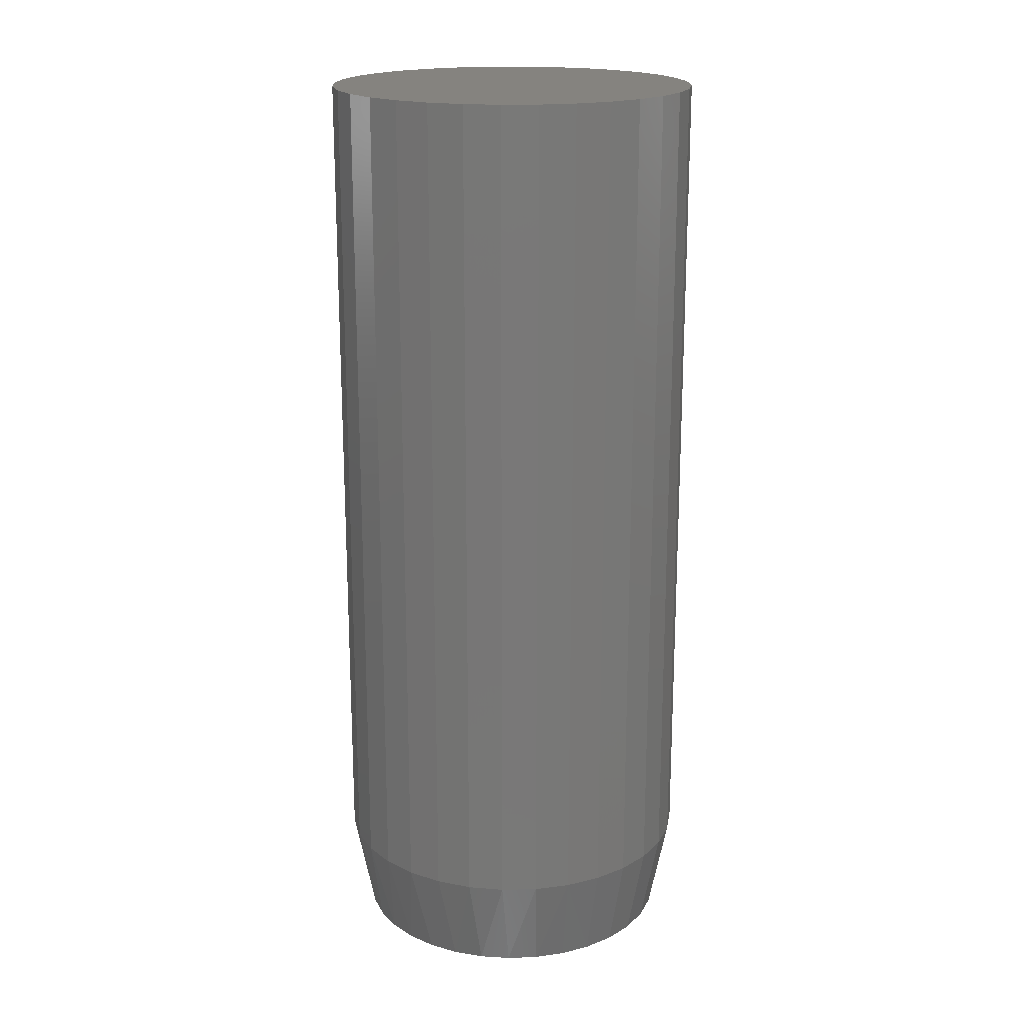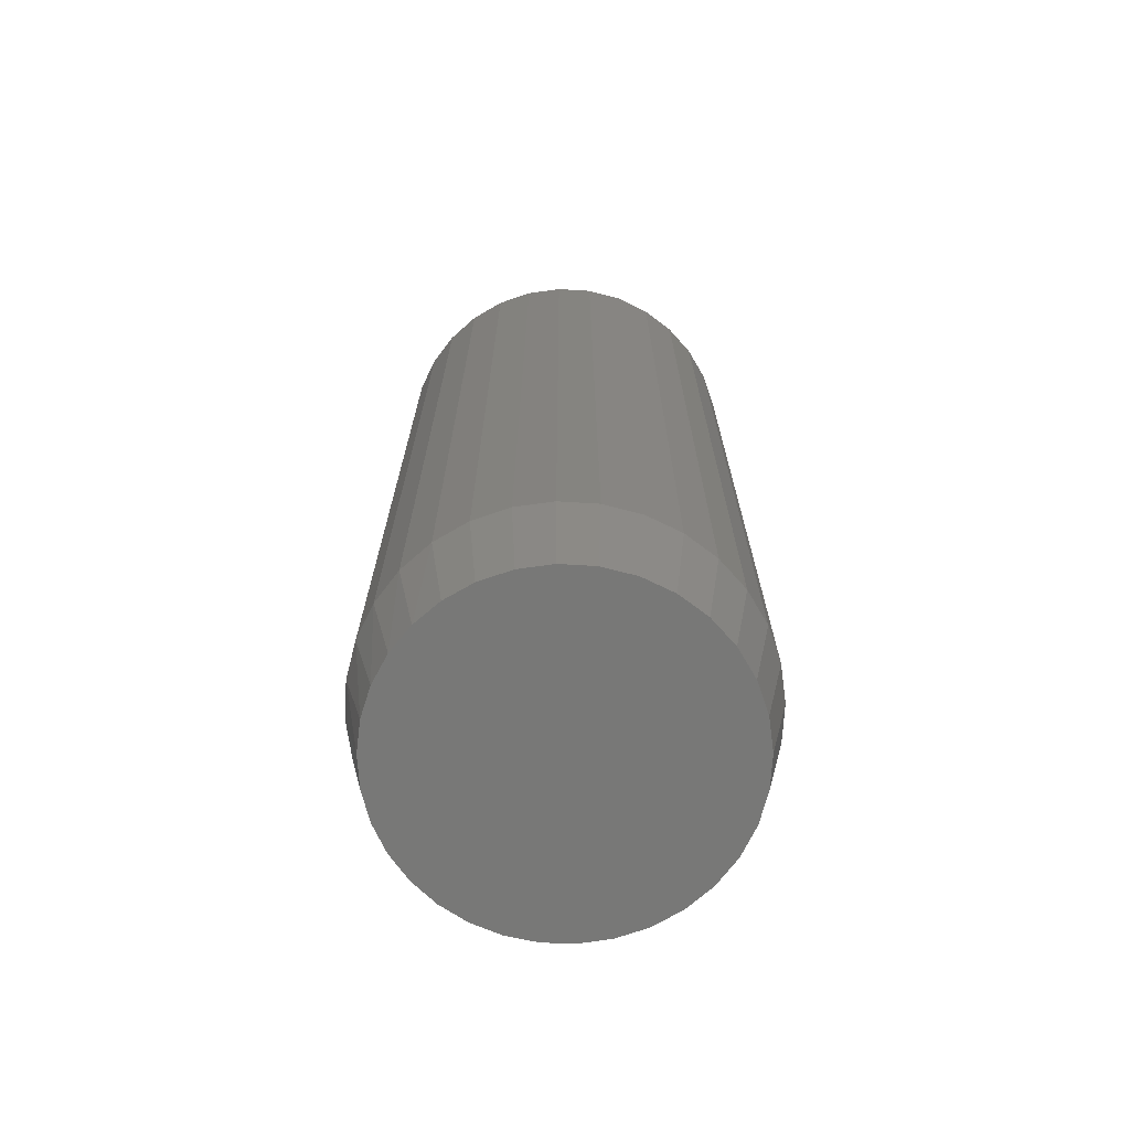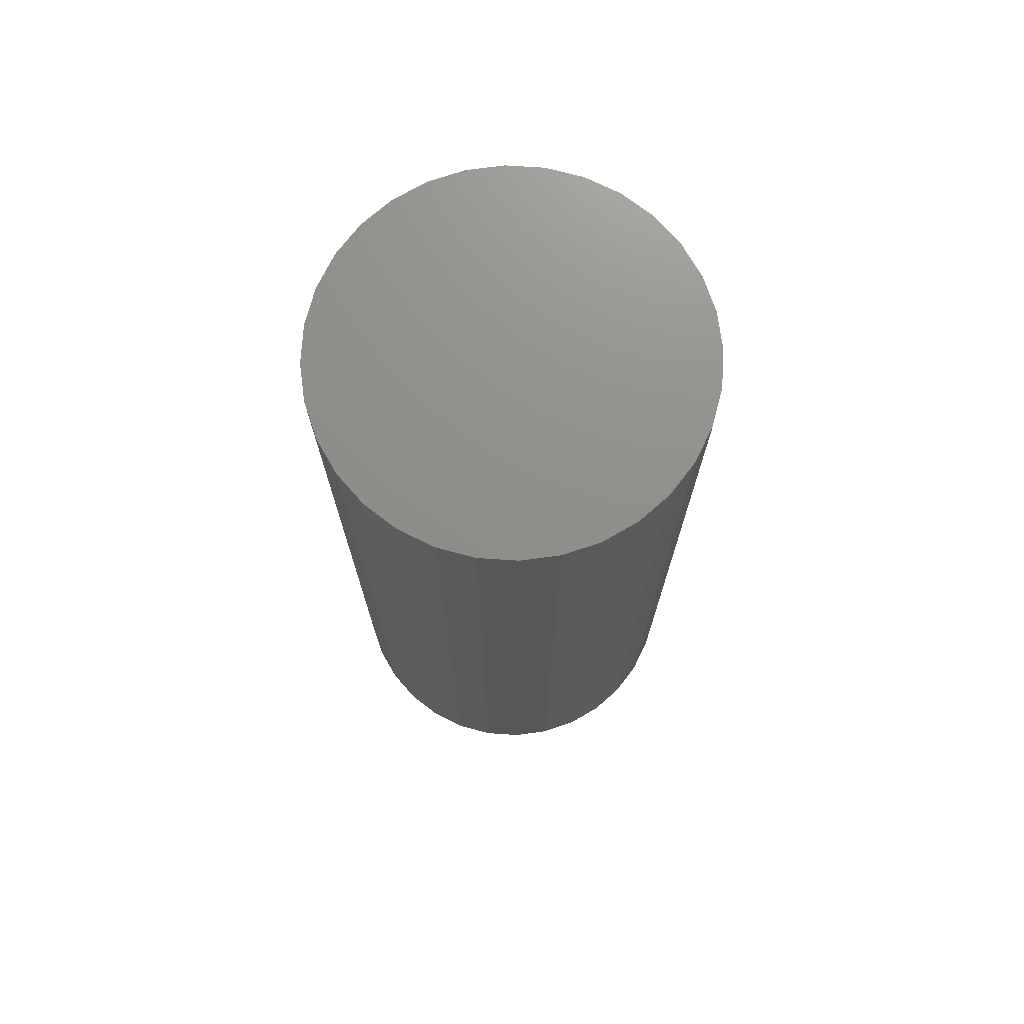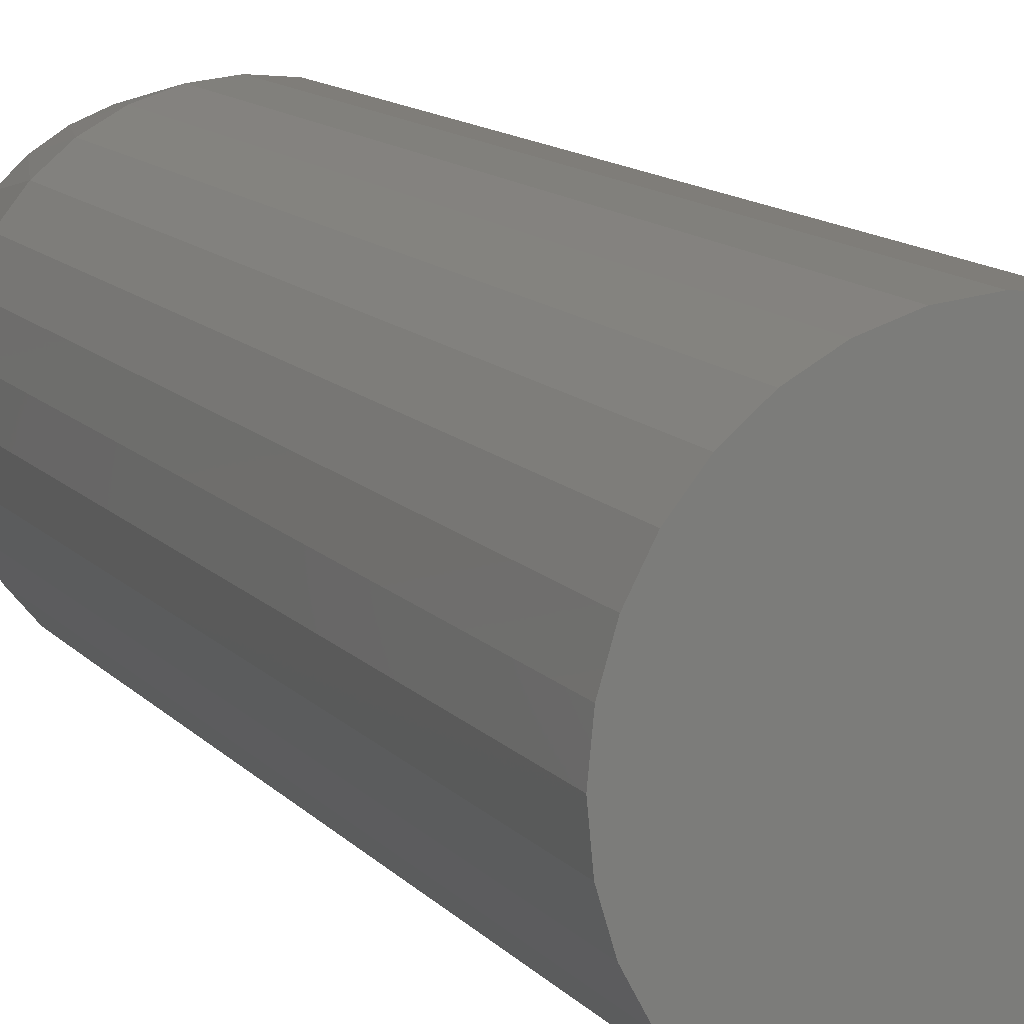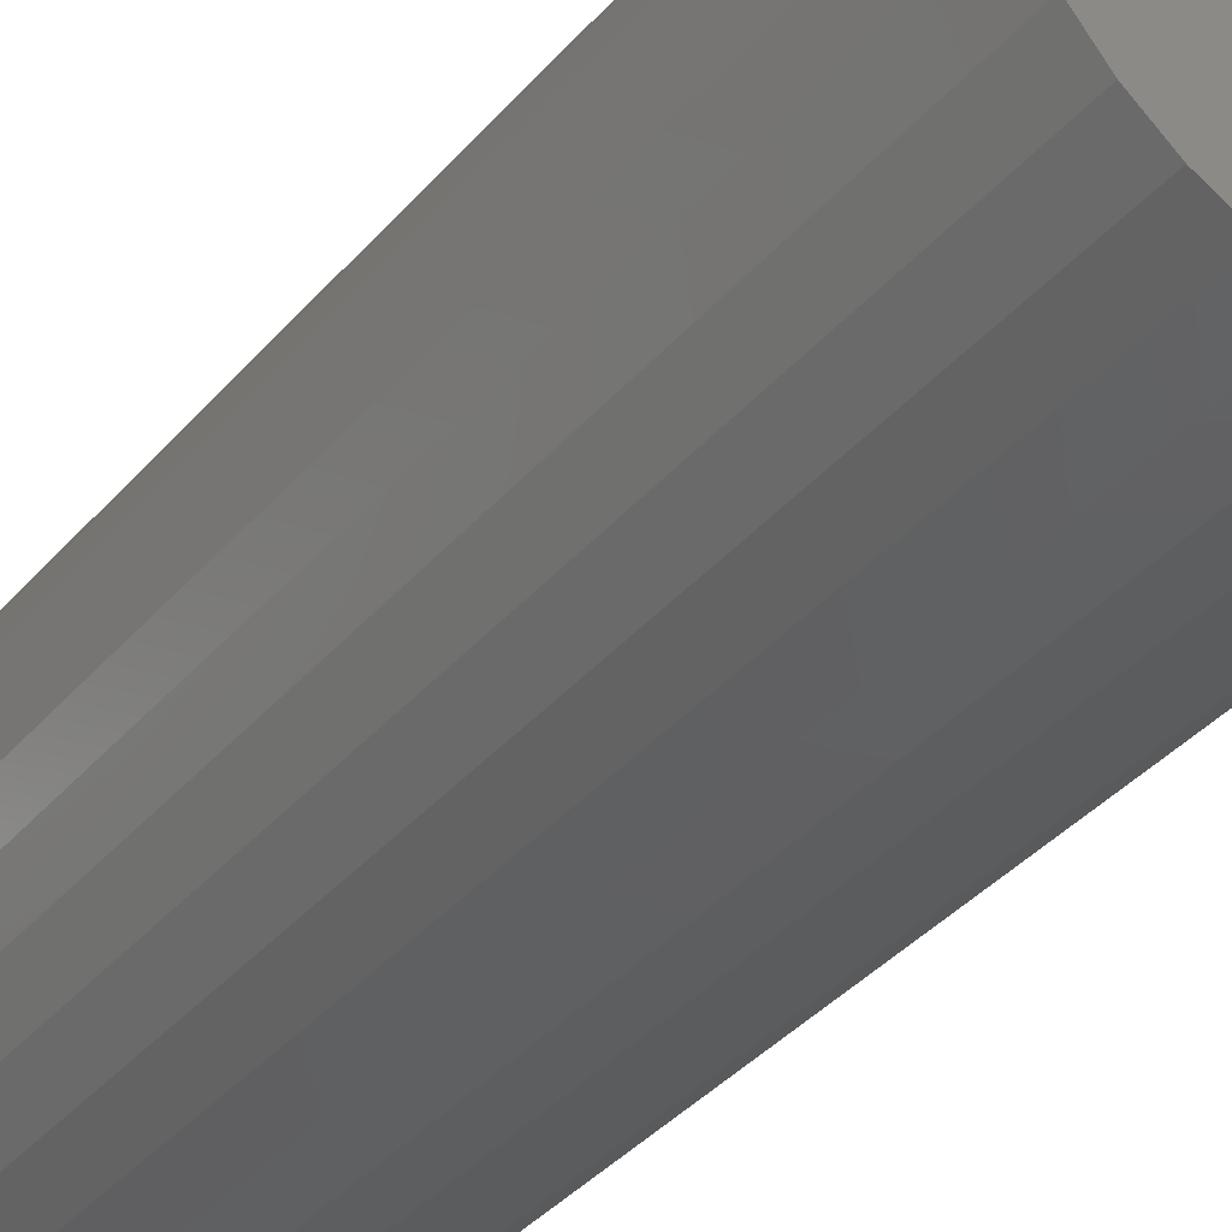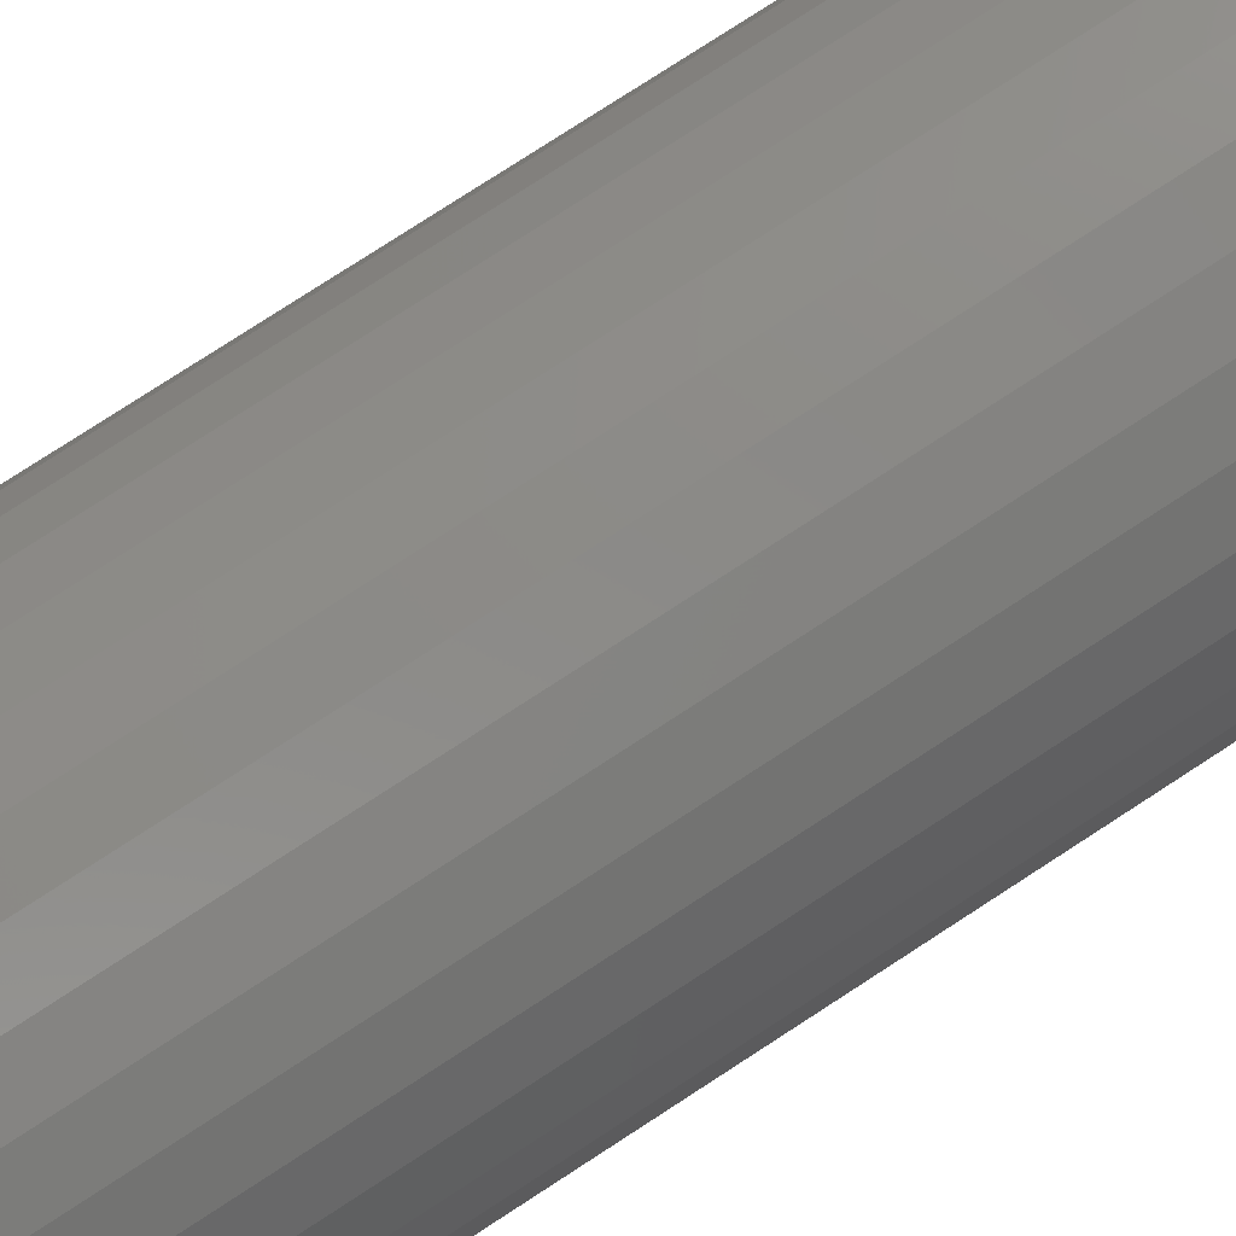
<metadata>
{"format":"stl","ext":"stl","renderer":"f3d","projection":"perspective","resolution":1024,"background":"white","views":[{"elev":18.9,"azim":59.5,"up":"+Y"},{"elev":-70.6,"azim":114.7,"up":"+Y"},{"elev":73.1,"azim":43.1,"up":"+Y"},{"elev":12.6,"azim":155.1,"up":"+Z"},{"elev":-38.2,"azim":144.2,"up":"+Z"},{"elev":79.6,"azim":57.1,"up":"+Z"}]}
</metadata>
<code>
# stl→obj: 97 verts, 190 faces
v 0.01399 -0.75 0.1323
v -0.01054 -0.75 0.1323
v -0.03464 -0.75 0.1278
v 0.03809 -0.75 0.1278
v -0.05751 -0.75 0.119
v 0.06096 -0.75 0.119
v 0.07556 -0.75 -0.1105
v -0.04913 -0.75 -0.1228
v 0.05258 -0.75 -0.1228
v -0.0242 -0.75 -0.1303
v 0.02765 -0.75 -0.1303
v 0.001727 -0.75 -0.1329
v 0.08181 -0.75 0.1061
v -0.07836 -0.75 0.1061
v 0.09994 -0.75 0.08953
v -0.09648 -0.75 0.08953
v 0.1147 -0.75 0.06996
v -0.1113 -0.75 0.06996
v 0.1256 -0.75 0.04801
v -0.1222 -0.75 0.04801
v 0.1324 -0.75 0.02442
v -0.1289 -0.75 0.02442
v 0.1346 -0.75 -5.298e-17
v -0.1312 -0.75 -1.669e-06
v 0.1321 -0.75 -0.02593
v -0.1286 -0.75 -0.02593
v 0.1245 -0.75 -0.05086
v -0.1211 -0.75 -0.05086
v 0.1122 -0.75 -0.07383
v -0.1088 -0.75 -0.07383
v 0.0957 -0.75 -0.09397
v -0.09224 -0.75 -0.09397
v -0.07211 -0.75 -0.1105
v 0.1502 8.245e-18 -1.925e-17
v 0.1502 -0.6719 -5.562e-17
v 0.1474 8.086e-18 -0.02897
v 0.1474 -0.6719 -0.02897
v 0.1389 7.617e-18 -0.05684
v 0.1389 -0.6719 -0.05684
v 0.1252 6.855e-18 -0.08251
v 0.1252 -0.6719 -0.08251
v 0.1067 5.83e-18 -0.105
v 0.1067 -0.6719 -0.105
v 0.08424 4.58e-18 -0.1235
v 0.08424 -0.6719 -0.1235
v 0.05856 3.155e-18 -0.1372
v 0.05856 -0.6719 -0.1372
v 0.0307 1.608e-18 -0.1457
v 0.0307 -0.6719 -0.1457
v 0.001727 5.303e-33 -0.1485
v 0.001727 -0.6719 -0.1485
v -0.02725 -1.608e-18 -0.1457
v -0.02725 -0.6719 -0.1457
v -0.05511 -3.155e-18 -0.1372
v -0.05511 -0.6719 -0.1372
v -0.08079 -4.58e-18 -0.1235
v -0.08079 -0.6719 -0.1235
v -0.1033 -5.83e-18 -0.105
v -0.1033 -0.6719 -0.105
v -0.1218 -6.855e-18 -0.08251
v -0.1218 -0.6719 -0.08251
v -0.1355 -7.617e-18 -0.05684
v -0.1355 -0.6719 -0.05684
v -0.1439 -8.086e-18 -0.02897
v -0.1439 -0.6719 -0.02897
v -0.1468 -8.245e-18 1.713e-17
v -0.1468 -0.6719 1.713e-17
v -0.1439 -8.086e-18 0.02897
v -0.1439 -0.6719 0.02897
v -0.1355 -7.617e-18 0.05684
v -0.1355 -0.6719 0.05684
v -0.1218 -6.855e-18 0.08251
v -0.1218 -0.6719 0.08251
v -0.1033 -5.83e-18 0.105
v -0.1033 -0.6719 0.105
v -0.08079 -4.58e-18 0.1235
v -0.08079 -0.6719 0.1235
v -0.05511 -3.155e-18 0.1372
v -0.05511 -0.6719 0.1372
v -0.02725 -1.608e-18 0.1457
v -0.02725 -0.6719 0.1457
v 0.001727 1.01e-33 0.1485
v 0.001727 -0.6719 0.1485
v 0.0307 1.608e-18 0.1457
v 0.0307 -0.6719 0.1457
v 0.05856 3.155e-18 0.1372
v 0.05856 -0.6719 0.1372
v 0.08424 4.58e-18 0.1235
v 0.08424 -0.6719 0.1235
v 0.1067 5.83e-18 0.105
v 0.1067 -0.6719 0.105
v 0.1252 6.855e-18 0.08251
v 0.1252 -0.6719 0.08251
v 0.1389 7.617e-18 0.05684
v 0.1389 -0.6719 0.05684
v 0.1474 8.086e-18 0.02897
v 0.1474 -0.6719 0.02897
f 1 2 3
f 1 3 4
f 4 3 5
f 4 5 6
f 7 8 9
f 9 8 10
f 9 10 11
f 11 10 12
f 6 5 13
f 13 5 14
f 13 14 15
f 15 14 16
f 15 16 17
f 17 16 18
f 17 18 19
f 19 18 20
f 19 20 21
f 21 20 22
f 21 22 23
f 23 22 24
f 23 24 25
f 25 24 26
f 25 26 27
f 27 26 28
f 27 28 29
f 29 28 30
f 29 30 31
f 31 30 32
f 31 32 7
f 7 32 33
f 7 33 8
f 34 35 36
f 36 35 37
f 36 37 38
f 38 37 39
f 38 39 40
f 40 39 41
f 40 41 42
f 42 41 43
f 42 43 44
f 44 43 45
f 44 45 46
f 46 45 47
f 46 47 48
f 48 47 49
f 48 49 50
f 50 49 51
f 50 51 52
f 52 51 53
f 52 53 54
f 54 53 55
f 54 55 56
f 56 55 57
f 56 57 58
f 58 57 59
f 58 59 60
f 60 59 61
f 60 61 62
f 62 61 63
f 62 63 64
f 64 63 65
f 64 65 66
f 66 65 67
f 66 67 68
f 68 67 69
f 68 69 70
f 70 69 71
f 70 71 72
f 72 71 73
f 72 73 74
f 74 73 75
f 74 75 76
f 76 75 77
f 76 77 78
f 78 77 79
f 78 79 80
f 80 79 81
f 80 81 82
f 82 81 83
f 82 83 84
f 84 83 85
f 84 85 86
f 86 85 87
f 86 87 88
f 88 87 89
f 88 89 90
f 90 89 91
f 90 91 92
f 92 91 93
f 92 93 94
f 94 93 95
f 94 95 96
f 96 95 97
f 96 97 34
f 34 97 35
f 51 10 53
f 53 10 8
f 53 8 55
f 55 8 33
f 55 33 57
f 57 33 32
f 57 32 59
f 59 32 30
f 59 30 61
f 61 30 28
f 61 28 63
f 63 28 26
f 63 26 65
f 65 26 24
f 65 24 67
f 10 51 12
f 12 51 49
f 12 49 11
f 11 49 47
f 11 47 9
f 9 47 45
f 9 45 7
f 7 45 43
f 7 43 31
f 31 43 41
f 31 41 29
f 29 41 39
f 29 39 27
f 27 39 37
f 27 37 25
f 25 37 35
f 25 35 23
f 97 95 19
f 95 93 17
f 19 95 17
f 93 91 15
f 17 93 15
f 91 89 13
f 15 91 13
f 89 87 6
f 13 89 6
f 87 85 4
f 6 87 4
f 85 83 1
f 4 85 1
f 83 81 2
f 1 83 2
f 81 79 3
f 2 81 3
f 79 77 5
f 3 79 5
f 77 75 14
f 5 77 14
f 75 73 16
f 14 75 16
f 73 71 18
f 16 73 18
f 71 69 20
f 18 71 20
f 20 69 22
f 22 69 67
f 22 67 24
f 19 21 97
f 97 21 23
f 97 23 35
f 82 84 80
f 78 80 84
f 86 78 84
f 48 52 46
f 50 52 48
f 52 54 46
f 46 54 56
f 46 56 44
f 44 56 58
f 44 58 42
f 42 58 60
f 42 60 40
f 40 60 62
f 40 62 38
f 38 62 64
f 38 64 36
f 36 64 66
f 36 66 34
f 34 66 68
f 34 68 96
f 96 68 70
f 96 70 94
f 94 70 72
f 94 72 92
f 92 72 74
f 92 74 90
f 90 74 76
f 90 76 88
f 88 76 78
f 88 78 86

</code>
